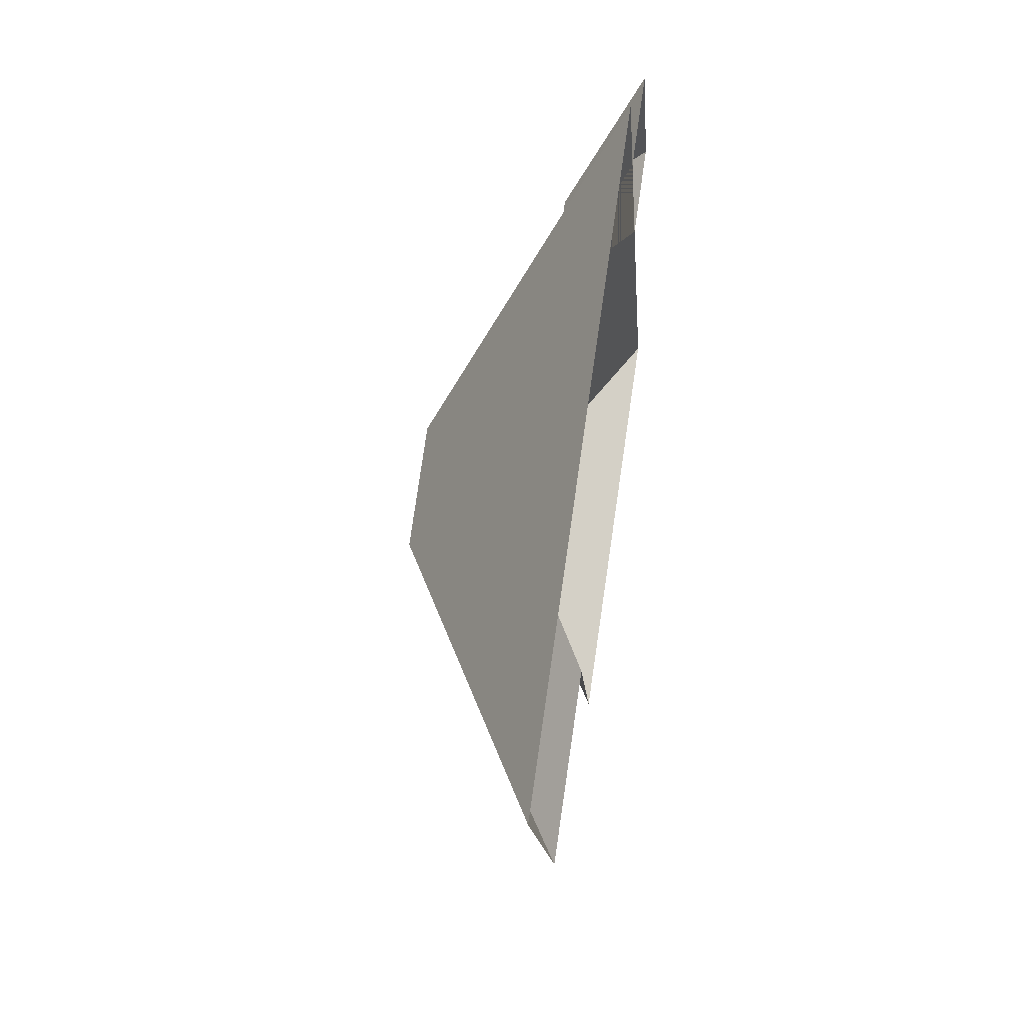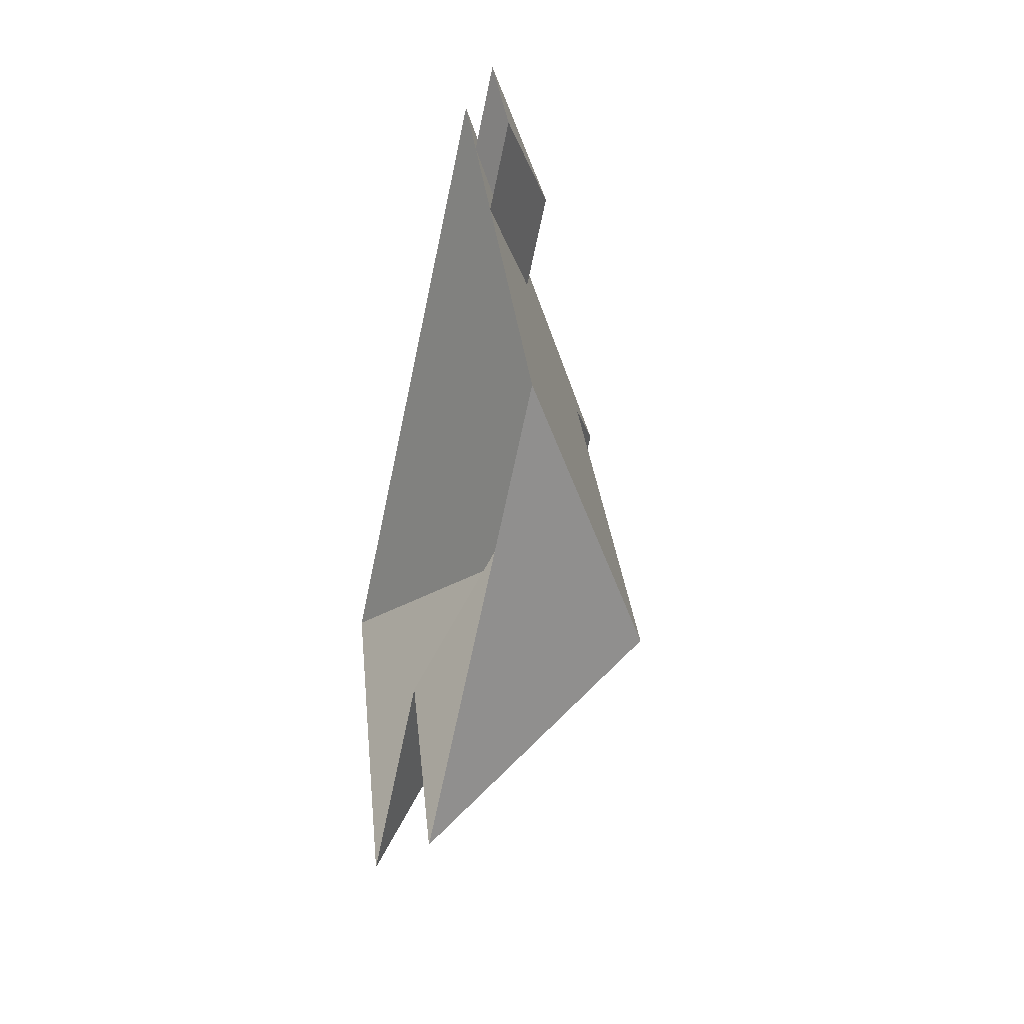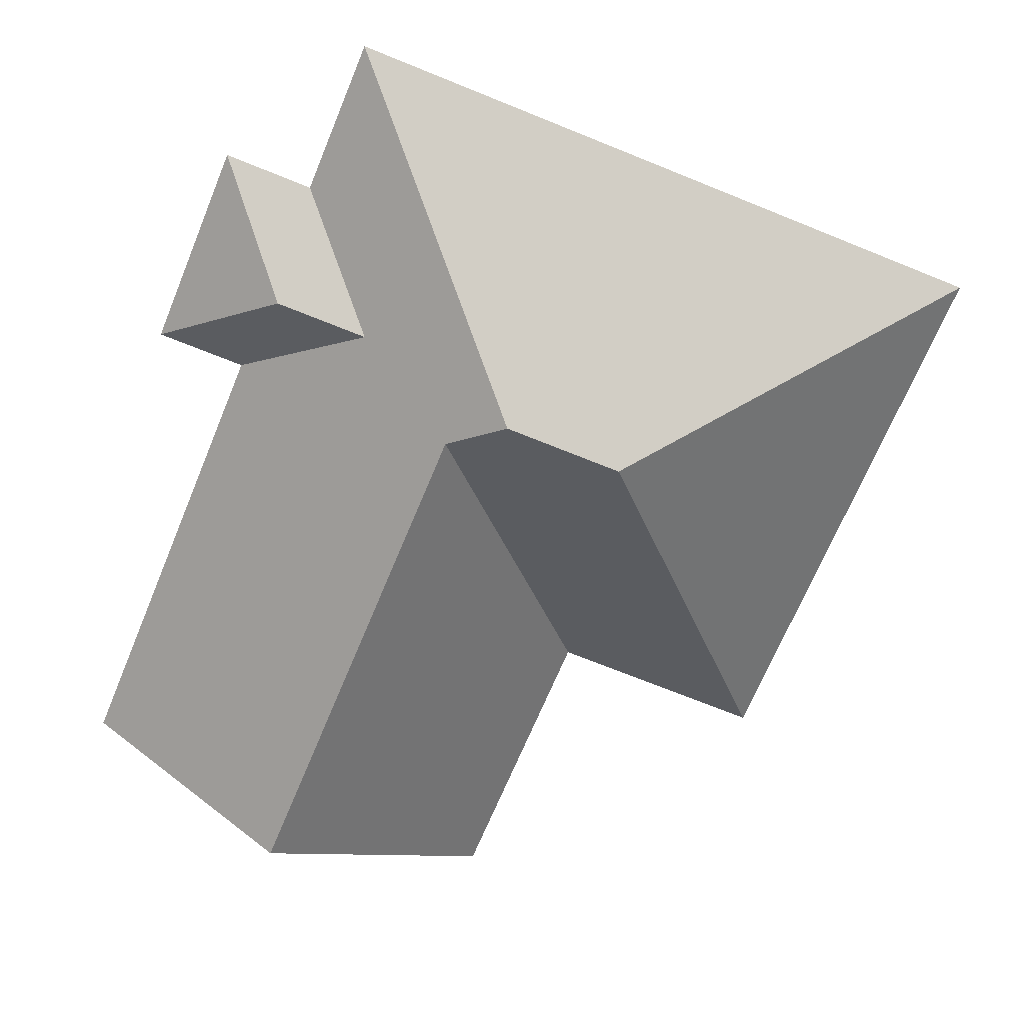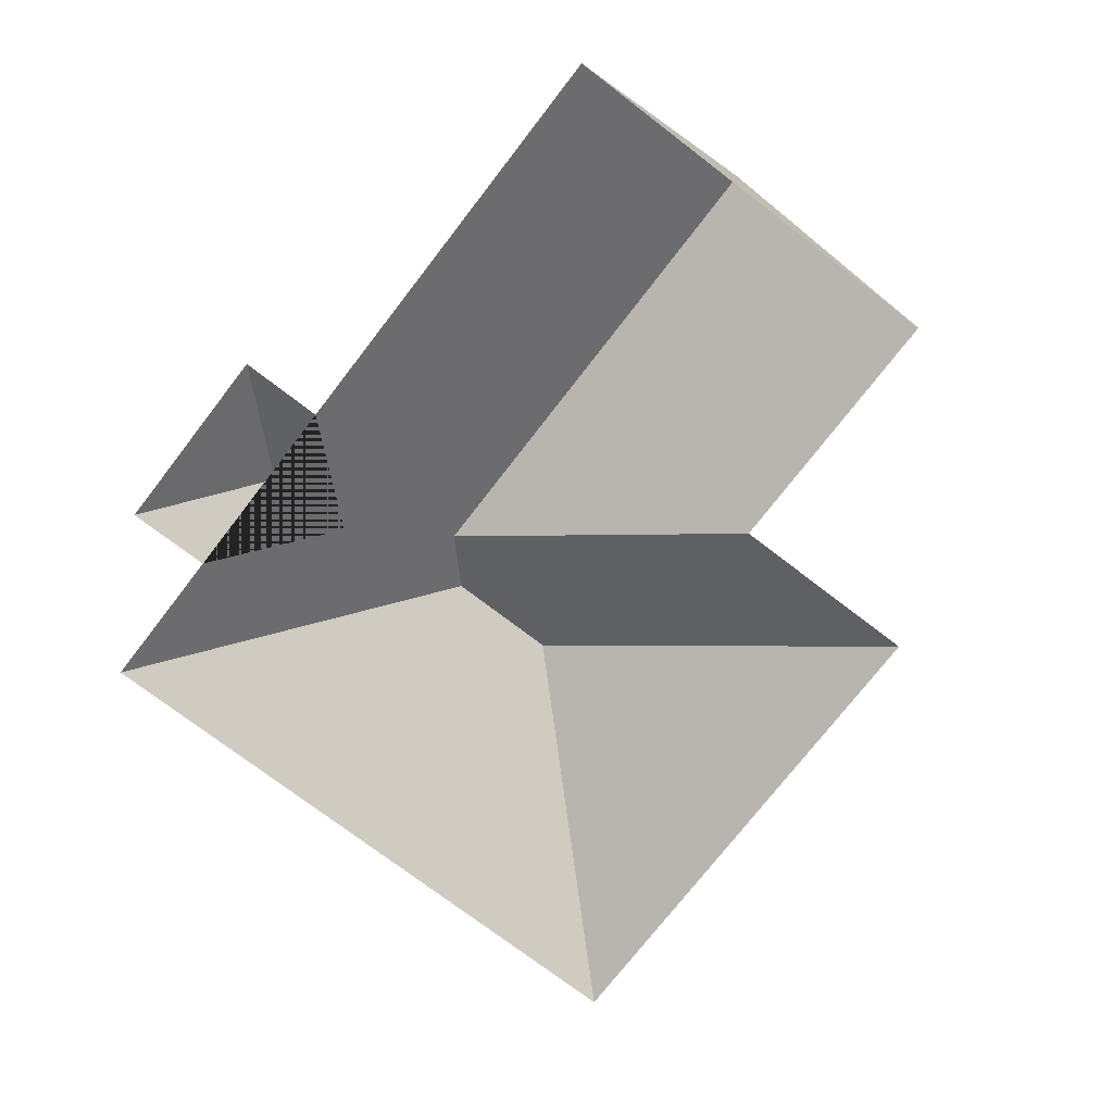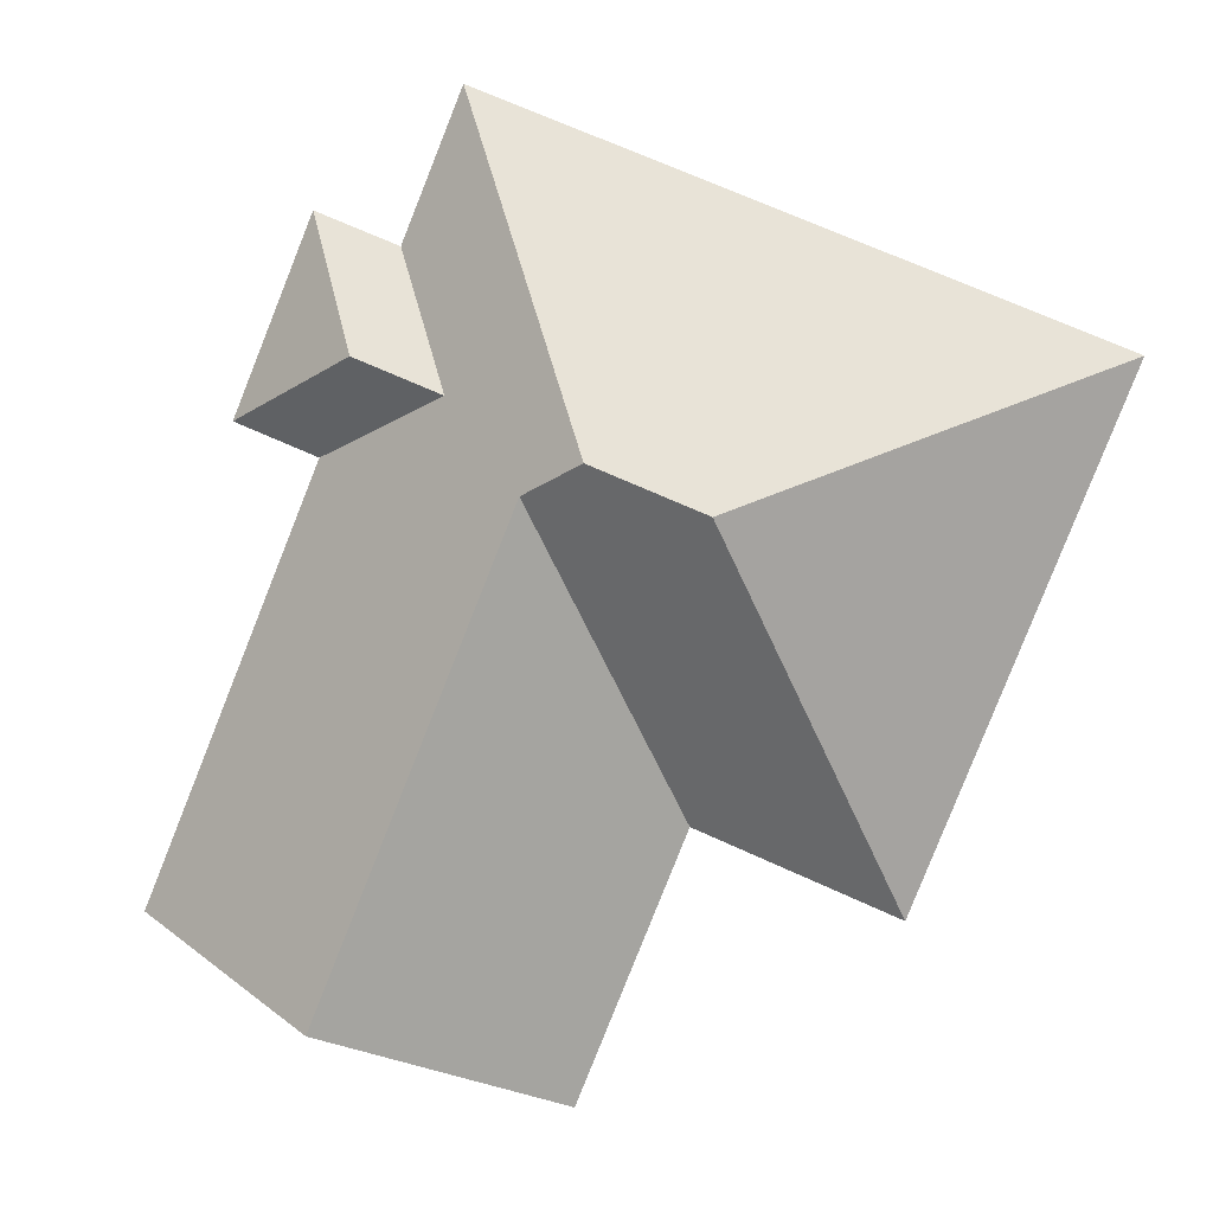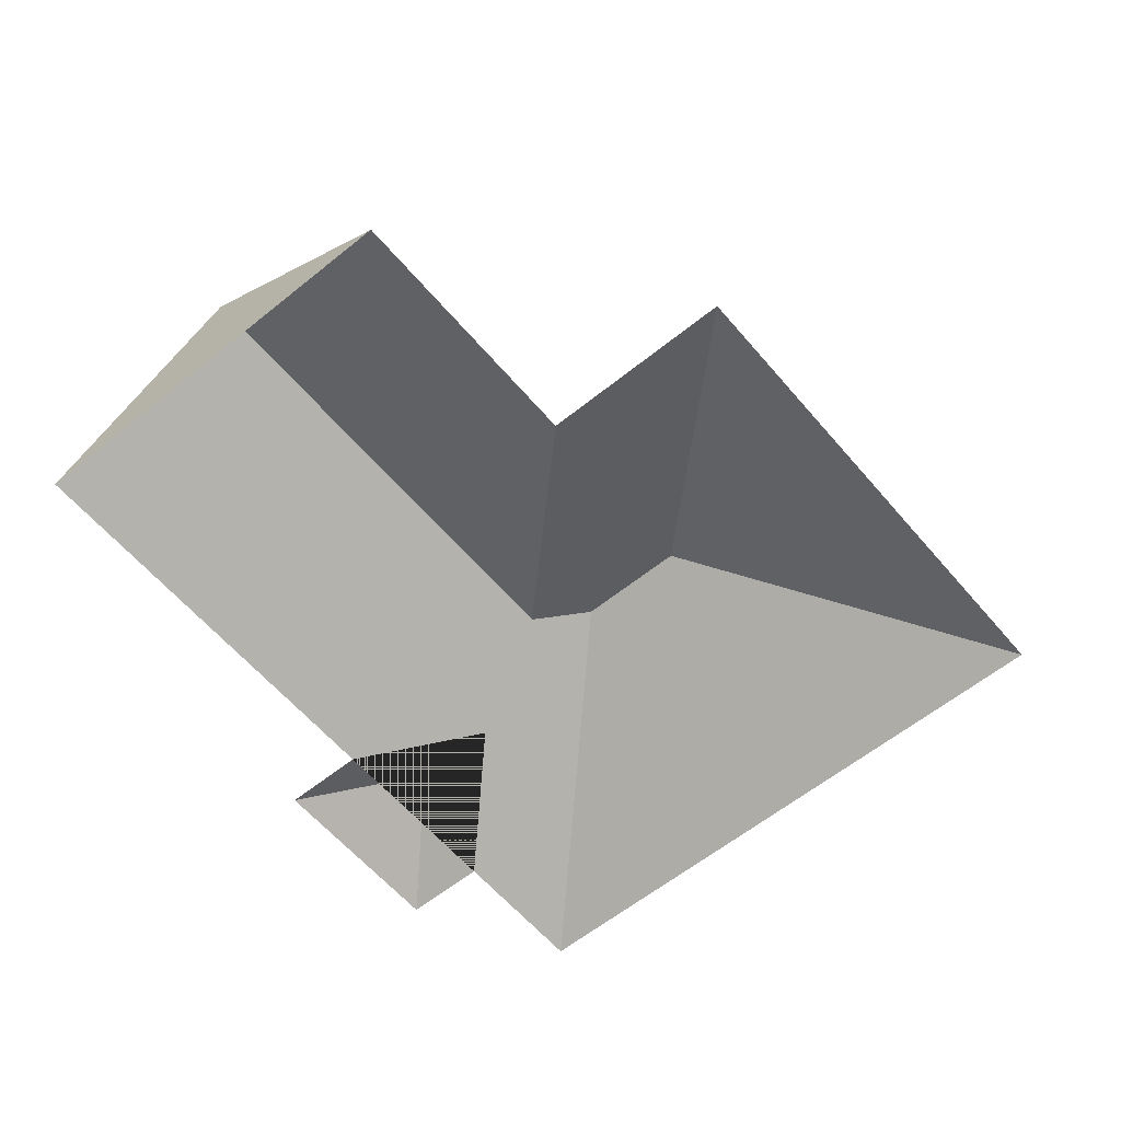
<metadata>
{"format":"obj","ext":"obj","renderer":"f3d","projection":"perspective","resolution":1024,"background":"white","views":[{"elev":56.4,"azim":-81.1,"up":"+Z"},{"elev":-43.3,"azim":77.4,"up":"+Z"},{"elev":23.3,"azim":-178.8,"up":"+Z"},{"elev":-73.4,"azim":120.3,"up":"+Y"},{"elev":3.6,"azim":-168.9,"up":"+Z"},{"elev":-59.1,"azim":-162.3,"up":"+Y"}]}
</metadata>
<code>
o CG10_500_045068_0009_roof
v 224.3 75 -400.4
v 392.6 75 -331.9
v 311.1 132.5 -365
v 180.9 75 -293.7
v 101.4 75 -326.1
v 321.9 75 -158.2
v 355.7 75 -144.5
v 232.1 132.5 -170.8
v 161.6 145 -177.2
v 301.9 103 -120.9
v 266.4 102.9 -135.3
v 206.5 145 -159
v 290 75 -79.75
v 323.8 75 -65.99
v 18.13 75 -121.4
v 265.9 75 -20.52
v 224.3 0 -400.4
v 392.6 0 -331.9
v 321.9 0 -158.2
v 355.7 0 -144.5
v 323.8 0 -65.99
v 290 0 -79.75
v 265.9 0 -20.52
v 18.13 0 -121.4
v 101.4 0 -326.1
v 180.9 0 -293.7
f 14 7 10
f 10 11 13 14
f 10 7 6 11
f 6 2 3 8 12 16 13 11
f 8 4 5 9 12
f 8 3 1 4
f 15 16 12 9
f 9 5 15
f 1 3 2

</code>
